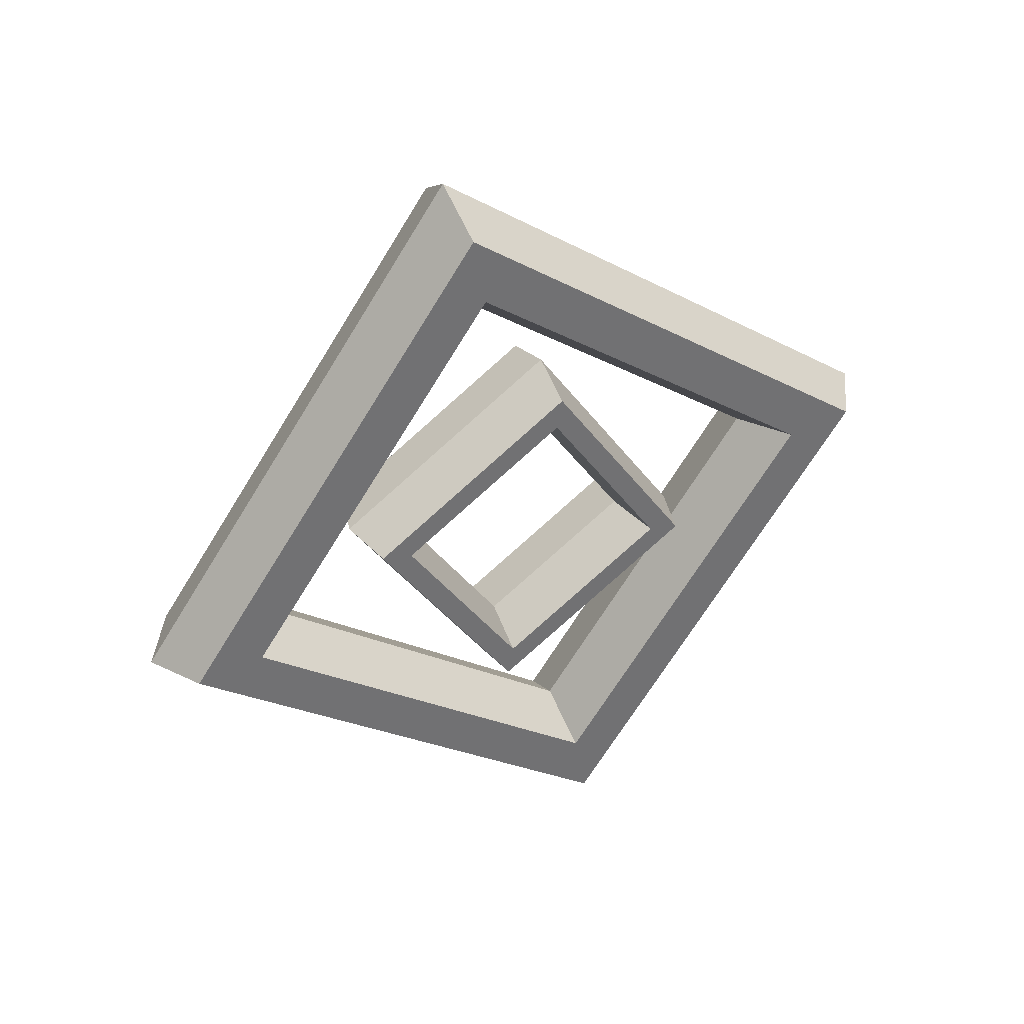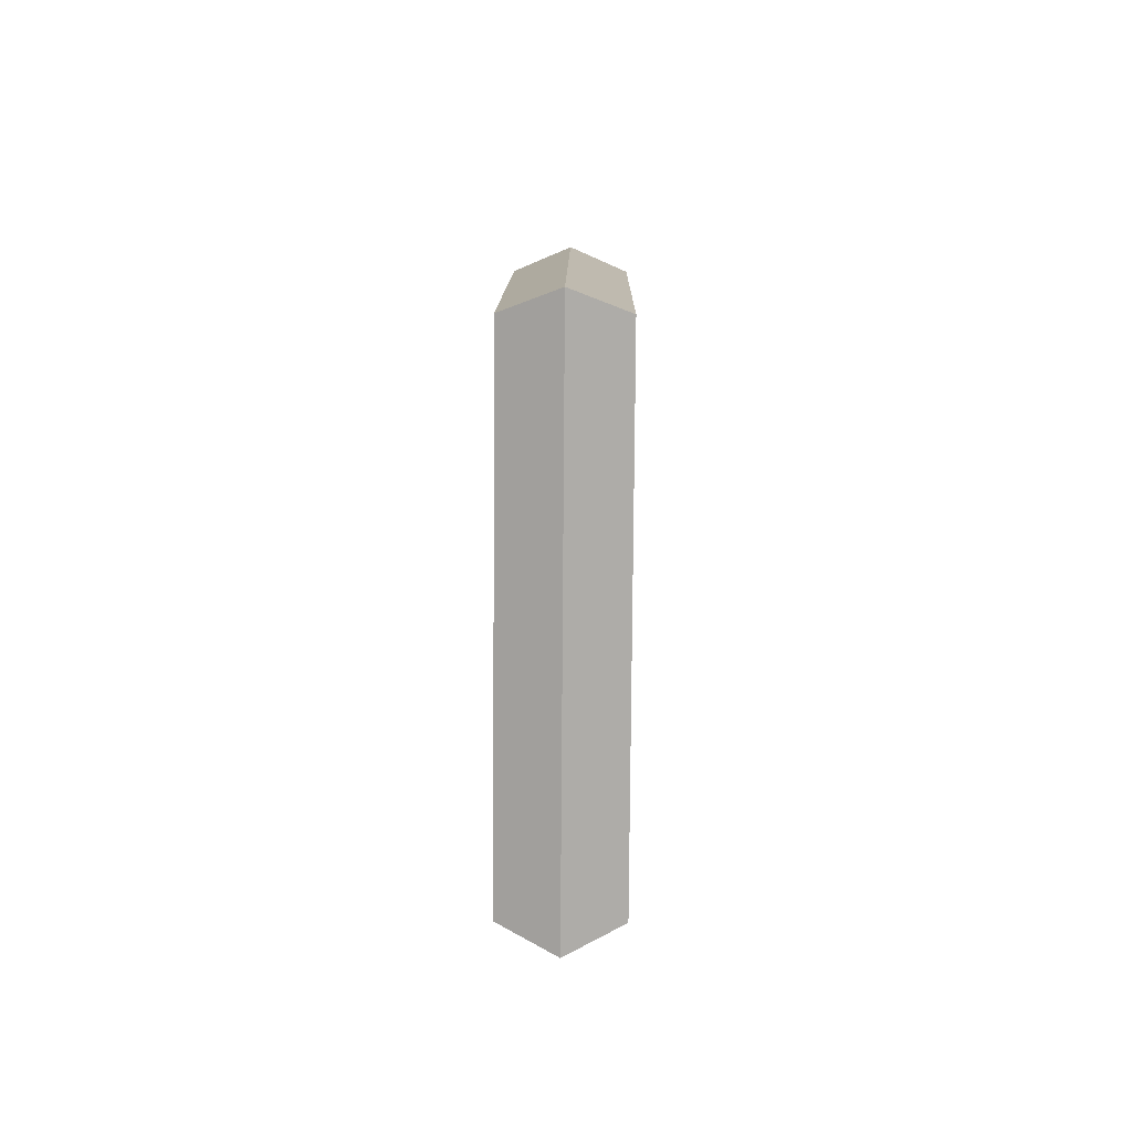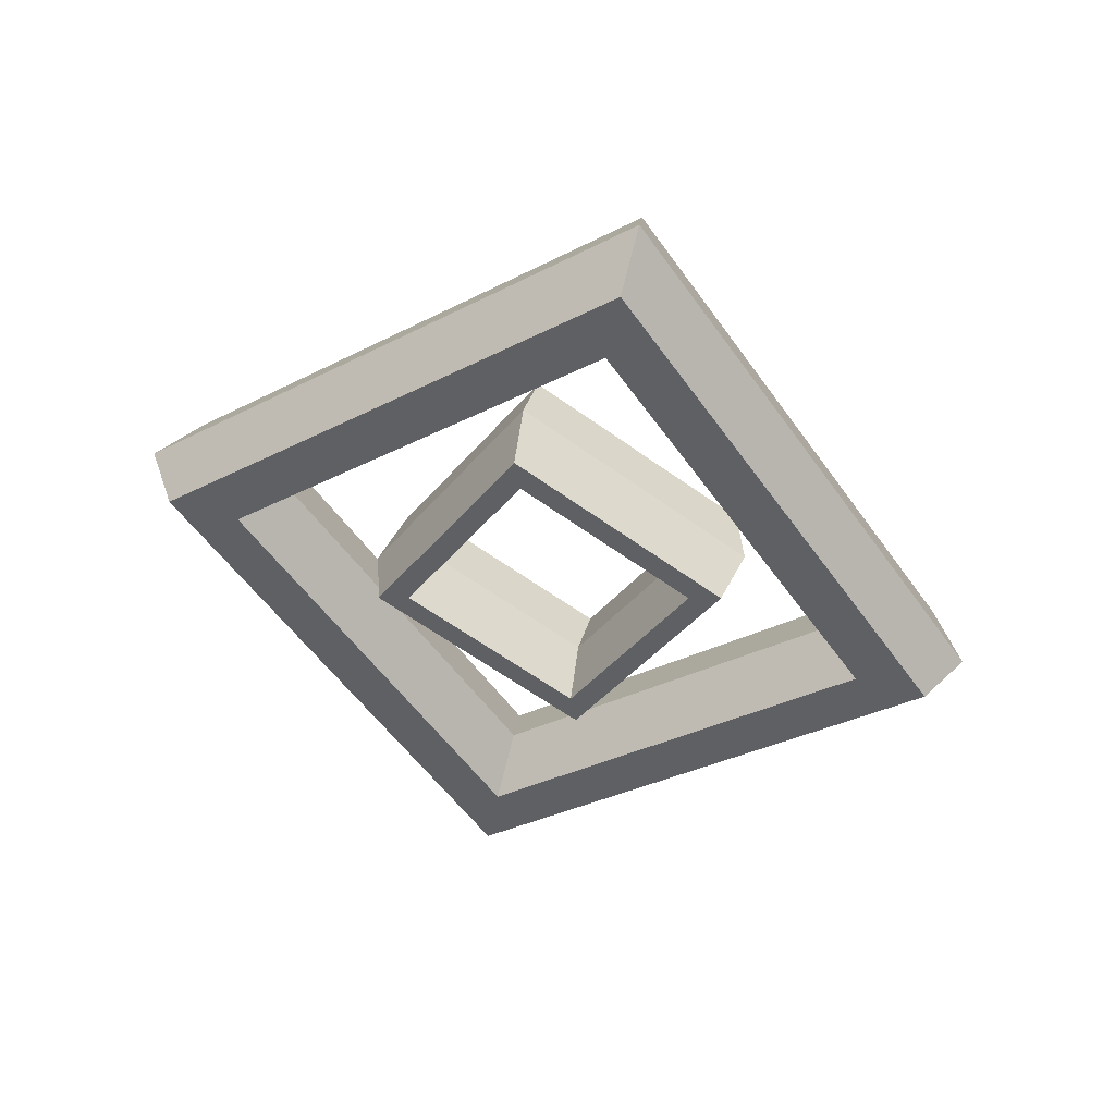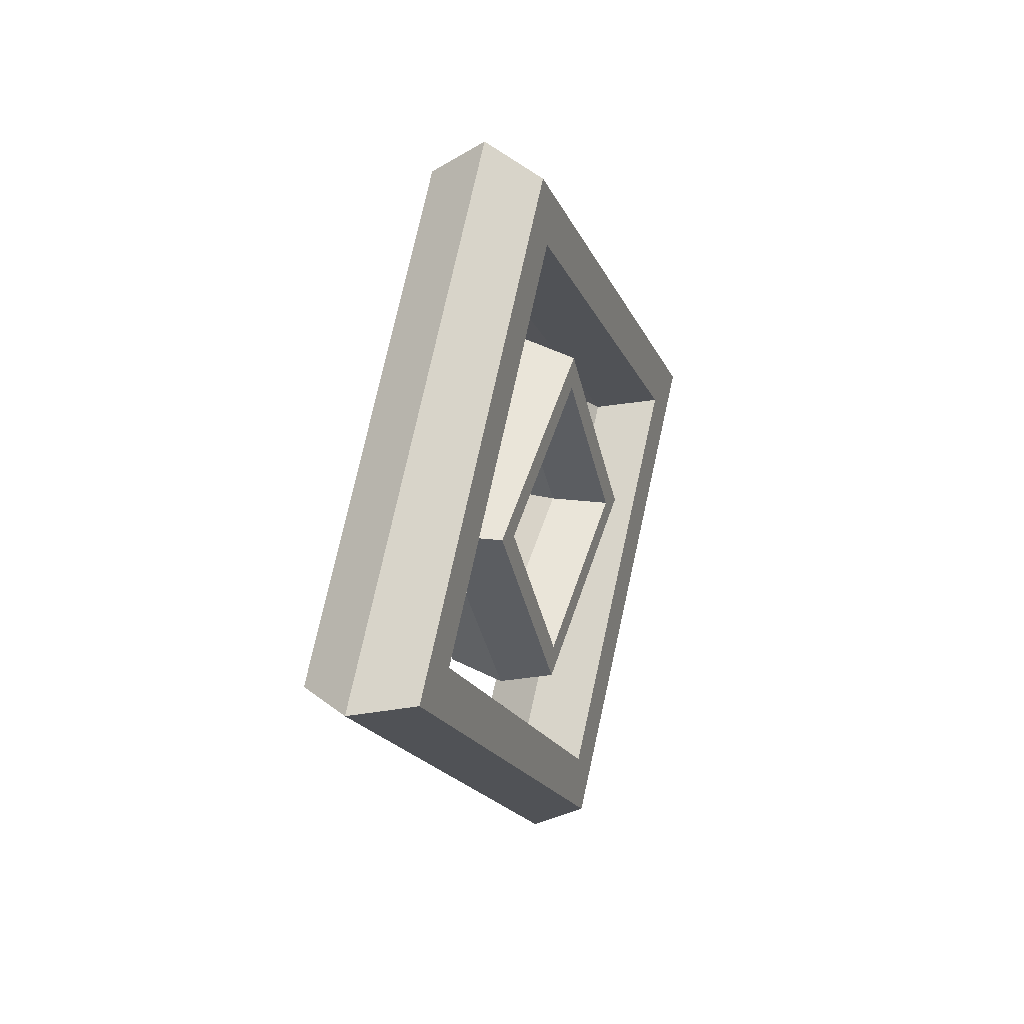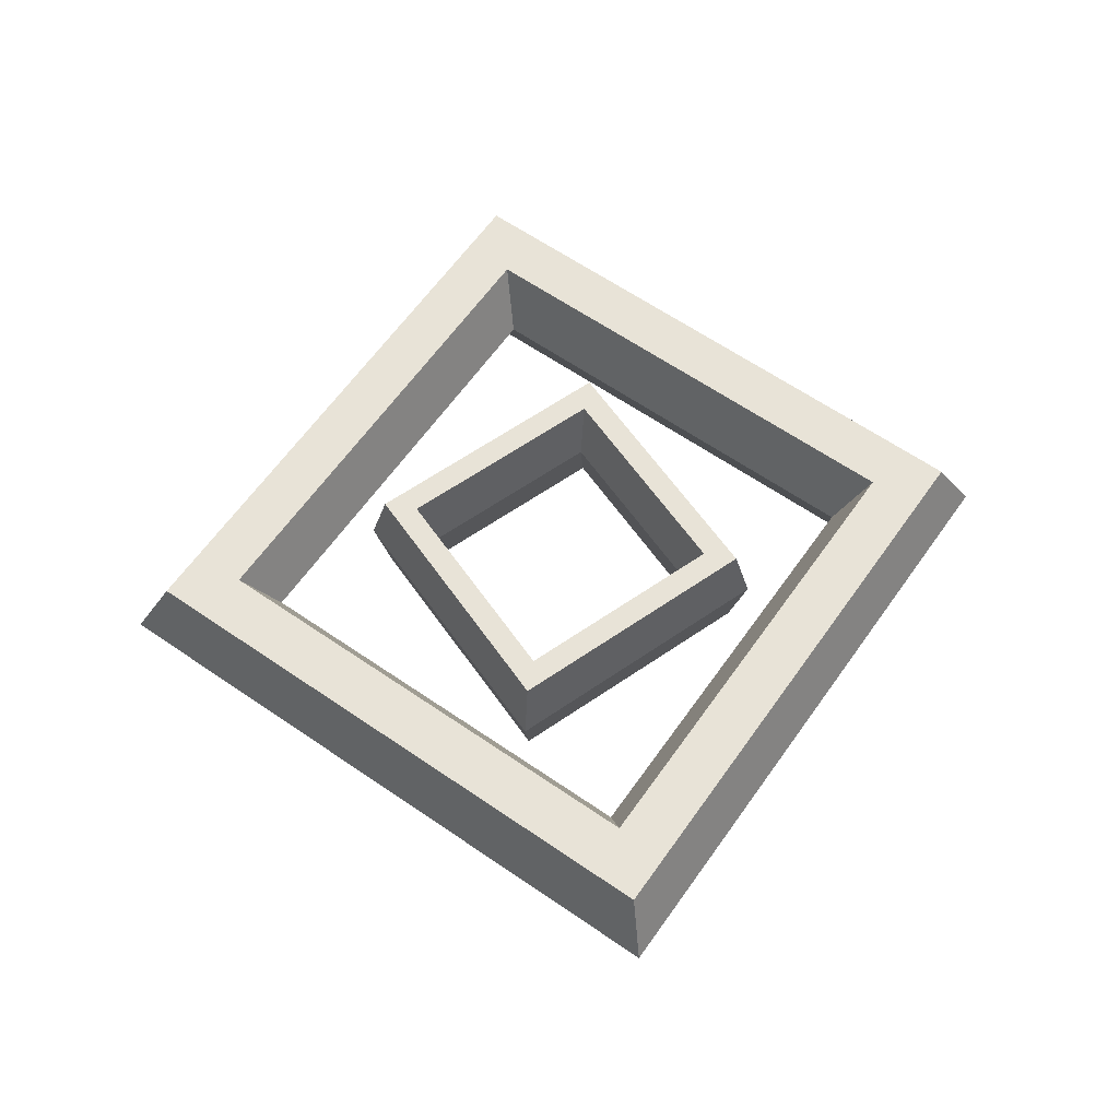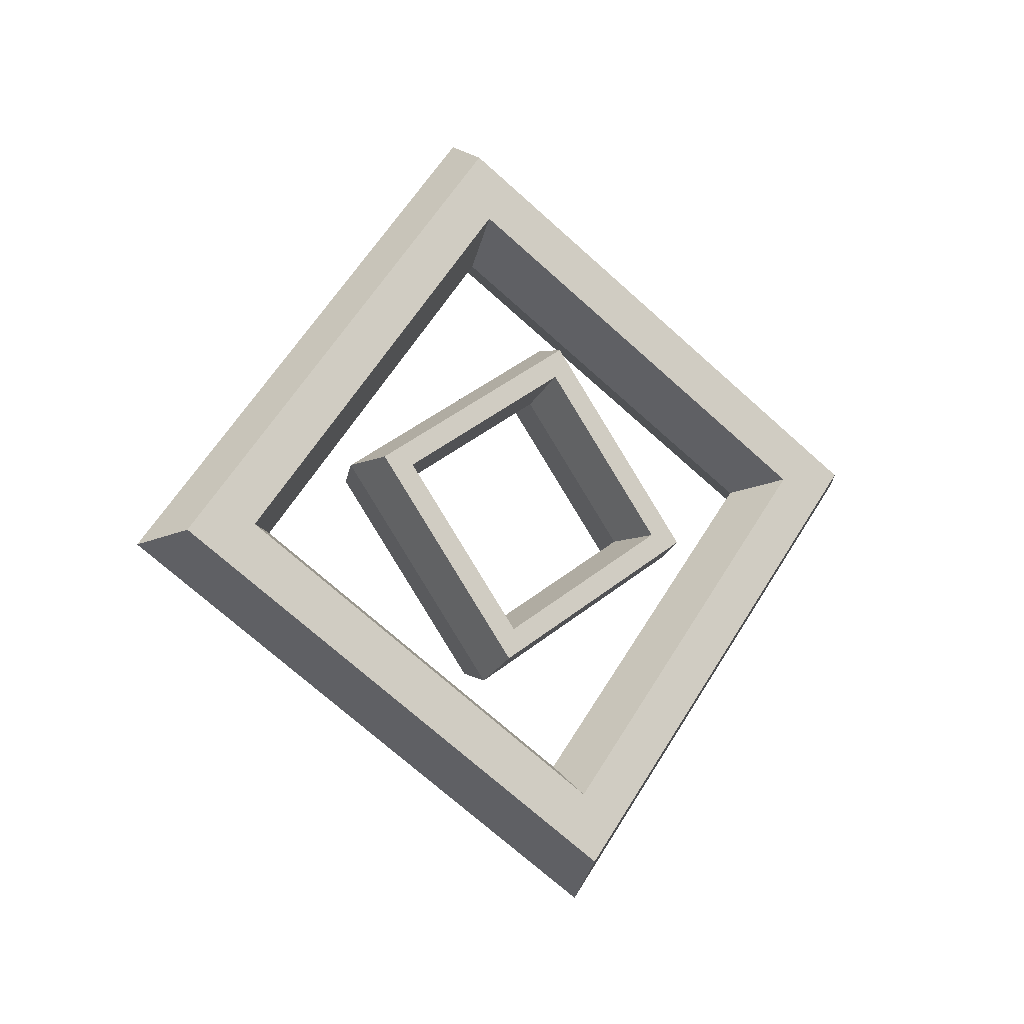
<metadata>
{"format":"obj","ext":"obj","renderer":"f3d","projection":"perspective","resolution":1024,"background":"white","views":[{"elev":36.2,"azim":-113.8,"up":"+Y"},{"elev":46.1,"azim":-179.3,"up":"+Z"},{"elev":43.4,"azim":100.5,"up":"+Z"},{"elev":18.4,"azim":-157.9,"up":"+Z"},{"elev":-27.9,"azim":-90.1,"up":"+Z"},{"elev":-13.0,"azim":-114.4,"up":"+Y"}]}
</metadata>
<code>
g default
v -0 1.909 -5.34
v 0 2.204 -4.919
v -0.1693 1.865 -5.348
v -0.1693 2.196 -4.875
v -0.1693 1.775 -5.363
v -0.1693 2.18 -4.785
v 0 1.731 -5.371
v 0 2.172 -4.741
v 0.1693 1.775 -5.363
v 0.1693 2.18 -4.785
v 0.1693 1.865 -5.348
v 0.1693 2.196 -4.875
v 0 2.204 -4.919
v -0.1693 2.196 -4.875
v -0.1693 2.669 -5.206
v 0 2.624 -5.214
v -0.1693 2.18 -4.785
v -0.1693 2.758 -5.19
v 0 2.172 -4.741
v 0 2.803 -5.182
v 0.1693 2.18 -4.785
v 0.1693 2.758 -5.19
v 0.1693 2.196 -4.875
v 0.1693 2.669 -5.206
v 0 2.624 -5.214
v -0.1693 2.669 -5.206
v -0.1693 2.758 -5.19
v 0 2.803 -5.182
v 0.1693 2.758 -5.19
v 0.1693 2.669 -5.206
v -0.1693 2.338 -5.679
v 0 2.33 -5.634
v -0.1693 2.353 -5.768
v 0 2.361 -5.813
v 0.1693 2.353 -5.768
v 0.1693 2.338 -5.679
v -0 2.33 -5.634
v -0.1693 2.338 -5.679
v -0.1693 2.353 -5.768
v 0 2.361 -5.813
v 0.1693 2.353 -5.768
v 0.1693 2.338 -5.679
v -0.1693 1.865 -5.348
v -0 1.909 -5.34
v -0.1693 1.775 -5.363
v 0 1.731 -5.371
v 0.1693 1.775 -5.363
v 0.1693 1.865 -5.348
g Inner targetBasic
f 2 1 3 4
f 4 3 5 6
f 6 5 7 8
f 8 7 9 10
f 10 9 11 12
f 12 11 1 2
f 16 13 14 15
f 15 14 17 18
f 18 17 19 20
f 20 19 21 22
f 22 21 23 24
f 24 23 13 16
f 32 25 26 31
f 31 26 27 33
f 33 27 28 34
f 34 28 29 35
f 35 29 30 36
f 36 30 25 32
f 44 37 38 43
f 43 38 39 45
f 45 39 40 46
f 46 40 41 47
f 47 41 42 48
f 48 42 37 44
g default
v -0 3.055 -5.416
v -0.1732 3.153 -5.433
v -0.1732 2.11 -6.163
v -0 2.128 -6.065
v -0.1732 3.35 -5.468
v -0.1732 2.076 -6.36
v 0 3.448 -5.485
v 0 2.058 -6.458
v 0.1732 3.35 -5.468
v 0.1732 2.076 -6.36
v 0.1732 3.153 -5.433
v 0.1732 2.11 -6.163
v 0 3.055 -5.416
v -0.1732 3.153 -5.433
v -0.1732 3.35 -5.468
v 0 3.448 -5.485
v 0.1732 3.35 -5.468
v 0.1732 3.153 -5.433
v 0 2.406 -4.489
v -0.1732 2.423 -4.39
v -0.1732 2.458 -4.193
v 0 2.475 -4.095
v 0.1732 2.458 -4.193
v 0.1732 2.423 -4.39
v -0 2.406 -4.489
v -0.1732 2.423 -4.39
v -0.1732 2.458 -4.193
v 0 2.475 -4.095
v 0.1732 2.458 -4.193
v 0.1732 2.423 -4.39
v -0 1.479 -5.138
v -0.1732 1.38 -5.12
v -0.1732 1.183 -5.086
v 0 1.085 -5.068
v 0.1732 1.183 -5.086
v 0.1732 1.38 -5.12
v -0 2.128 -6.065
v -0 1.479 -5.138
v -0.1732 2.11 -6.163
v -0.1732 1.38 -5.12
v -0.1732 2.076 -6.36
v -0.1732 1.183 -5.086
v 0 2.058 -6.458
v 0 1.085 -5.068
v 0.1732 2.076 -6.36
v 0.1732 1.183 -5.086
v 0.1732 2.11 -6.163
v 0.1732 1.38 -5.12
g targetBasic Outer
f 52 49 50 51
f 51 50 53 54
f 54 53 55 56
f 56 55 57 58
f 58 57 59 60
f 60 59 49 52
f 61 67 68 62
f 62 68 69 63
f 63 69 70 64
f 64 70 71 65
f 65 71 72 66
f 66 72 67 61
f 73 79 80 74
f 74 80 81 75
f 75 81 82 76
f 76 82 83 77
f 77 83 84 78
f 78 84 79 73
f 86 85 87 88
f 88 87 89 90
f 90 89 91 92
f 92 91 93 94
f 94 93 95 96
f 96 95 85 86

</code>
